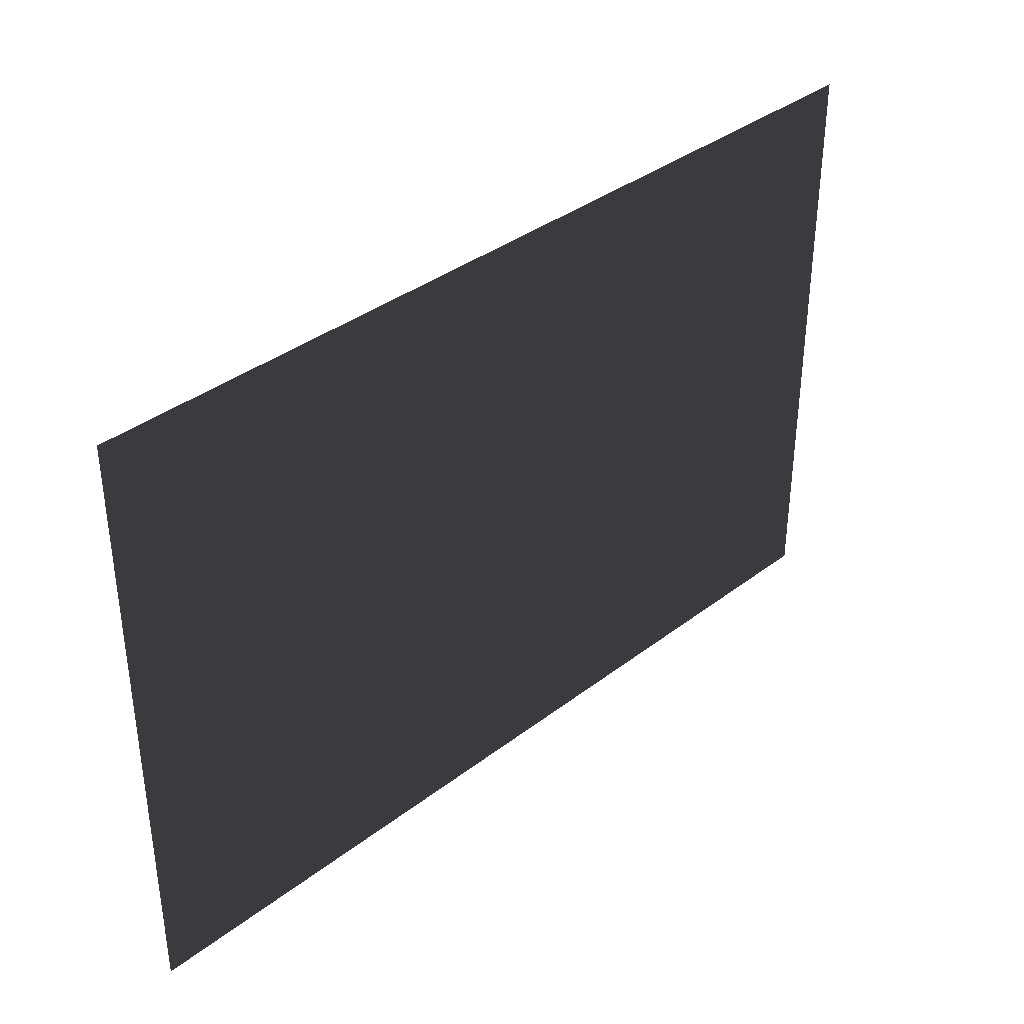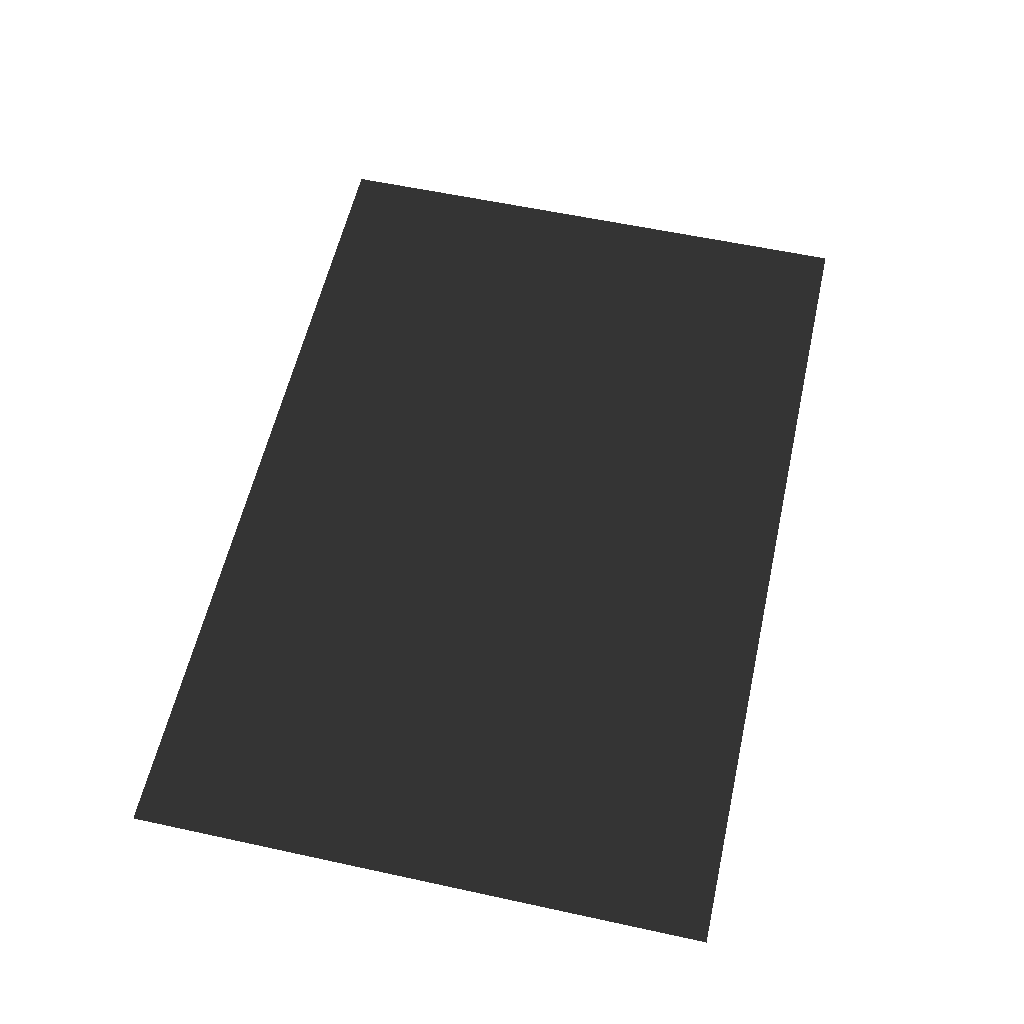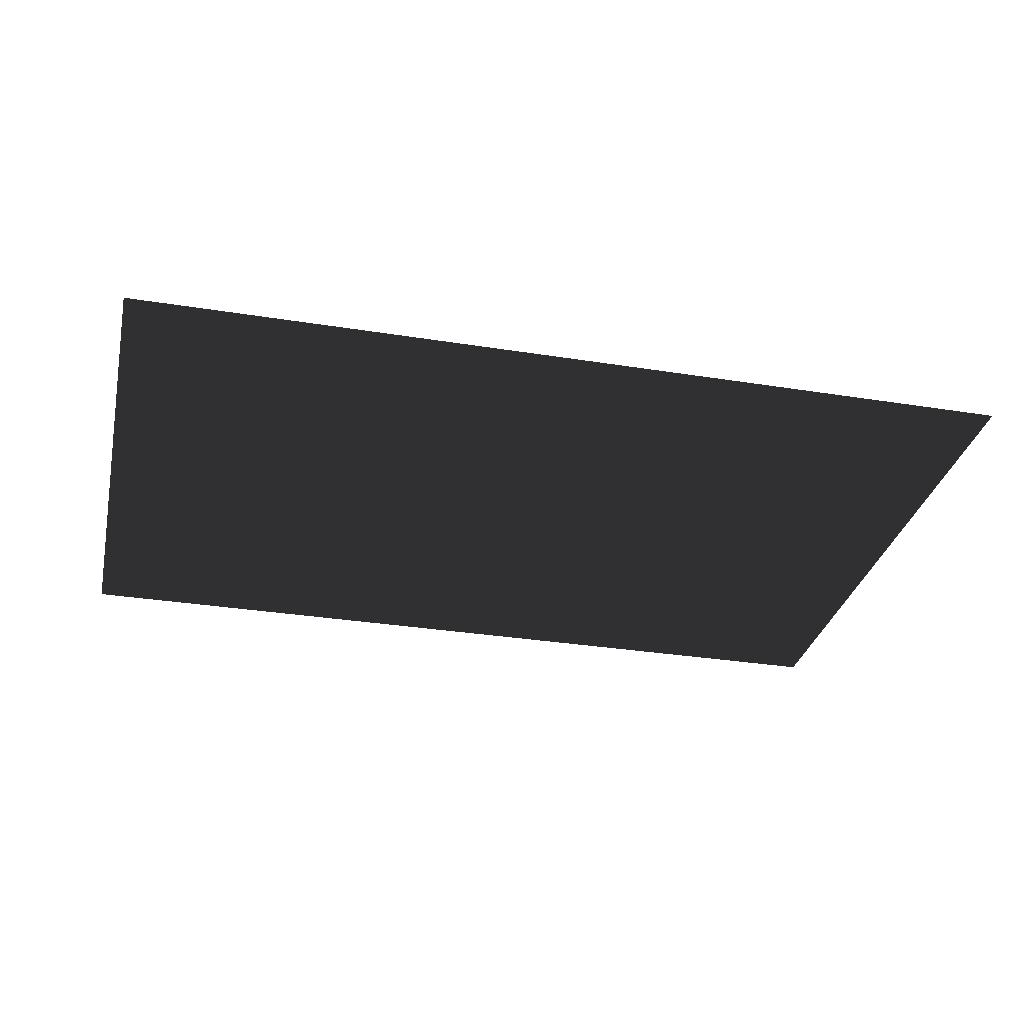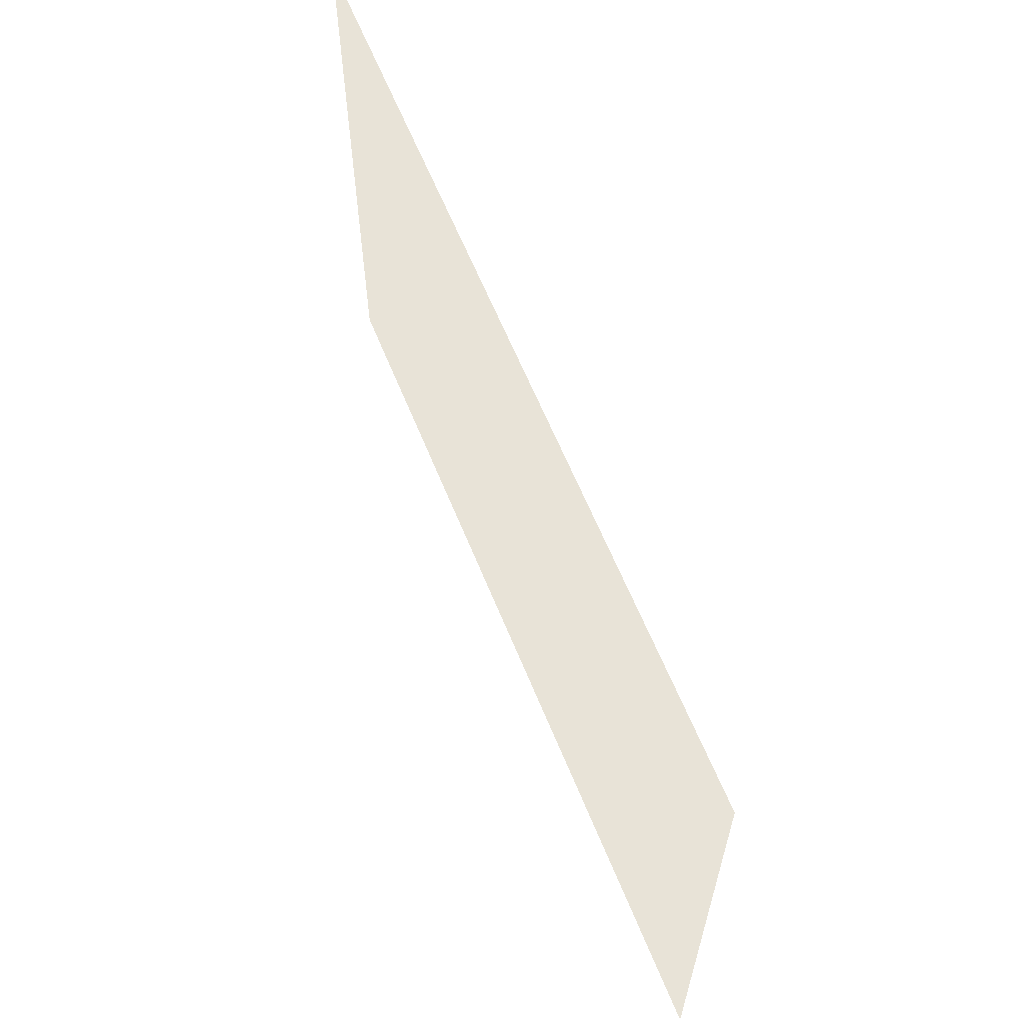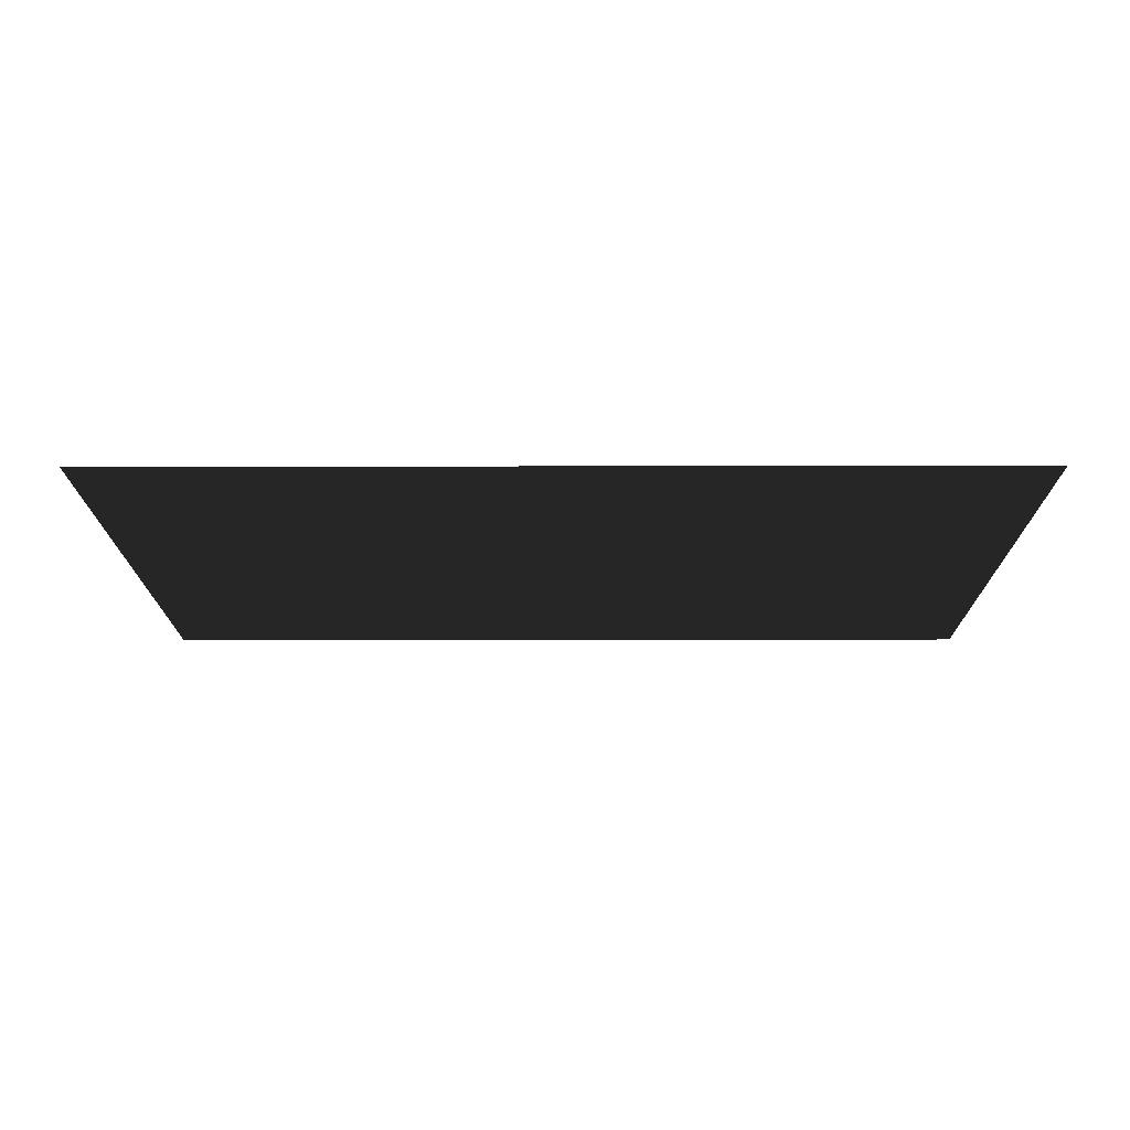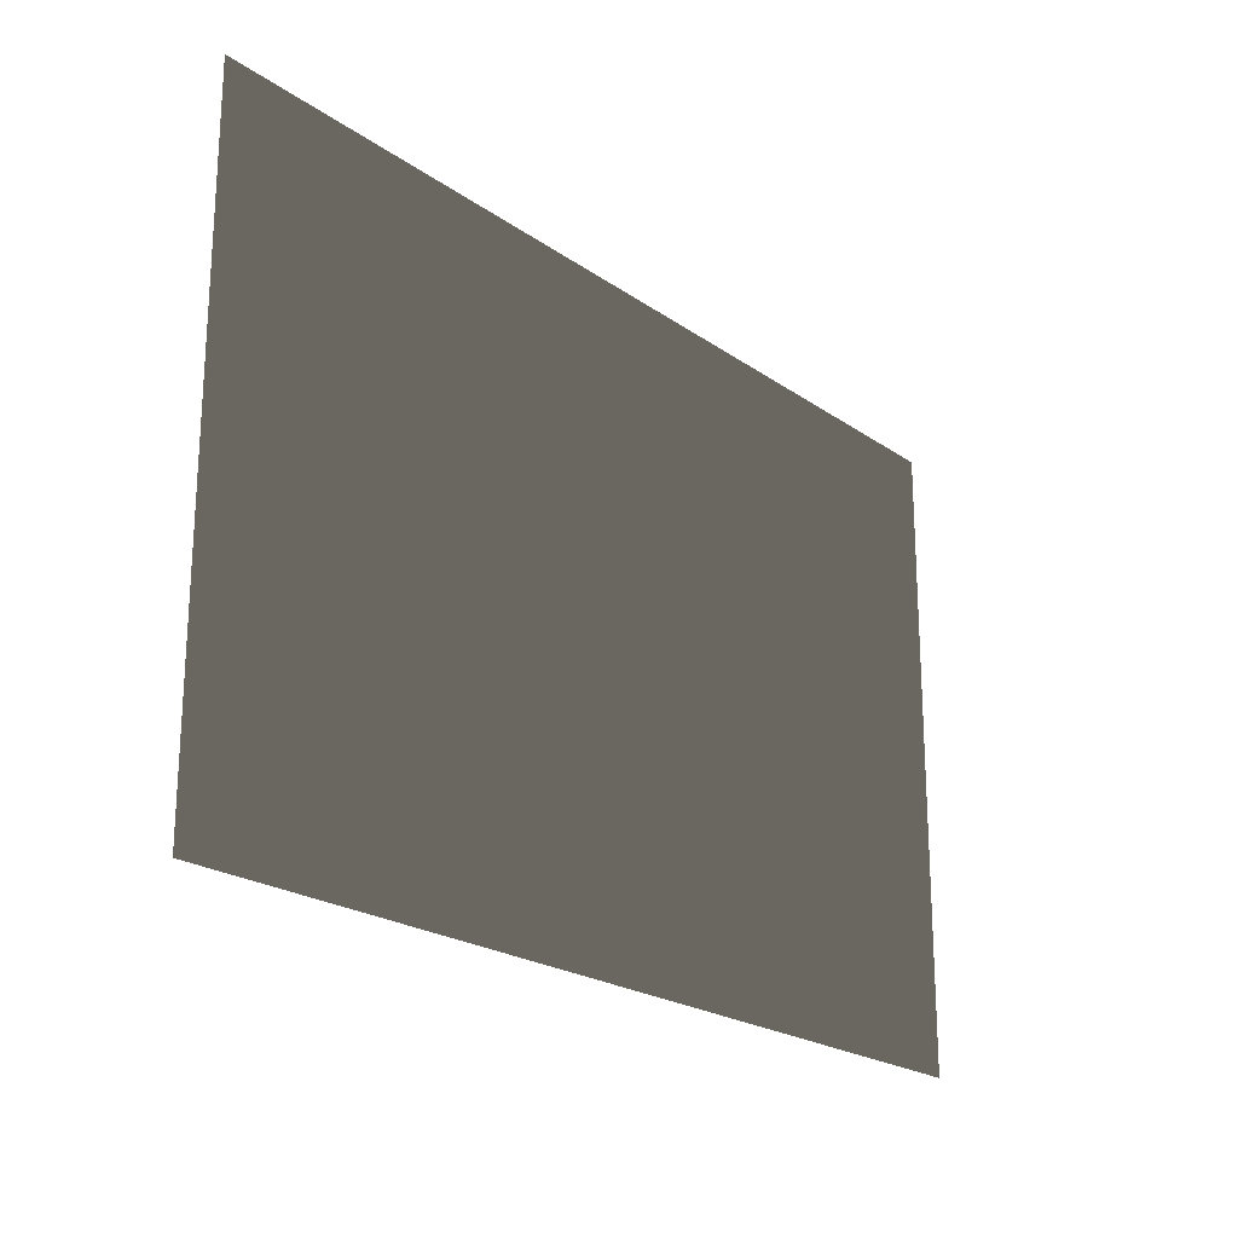
<metadata>
{"format":"obj","ext":"obj","renderer":"f3d","projection":"perspective","resolution":1024,"background":"white","views":[{"elev":36.7,"azim":135.2,"up":"+Y"},{"elev":58.1,"azim":-77.3,"up":"+Z"},{"elev":-31.6,"azim":167.2,"up":"+Z"},{"elev":62.0,"azim":68.0,"up":"+Y"},{"elev":-17.1,"azim":-179.7,"up":"+Z"},{"elev":-21.4,"azim":-50.9,"up":"+Y"}]}
</metadata>
<code>
v 2.933e-05 -4 -0.0005398
v 2.933e-05 3.305e-20 -0.0005398
v -6 3.305e-20 -0.0005398
v -6 -4 -0.0005398
g Floor_6x4_(1)_25702_196
f 1 3 2
f 3 1 4

</code>
